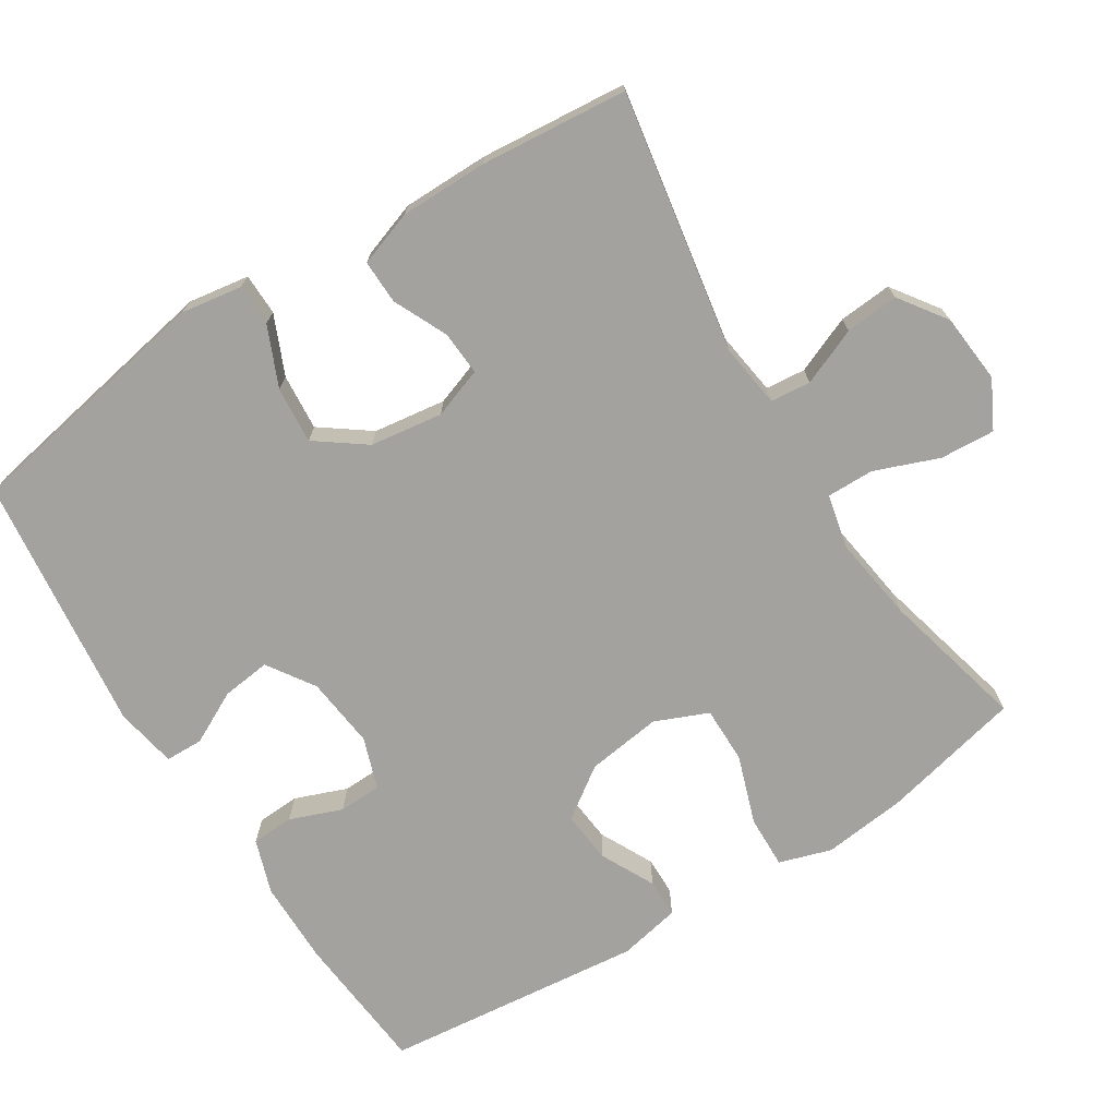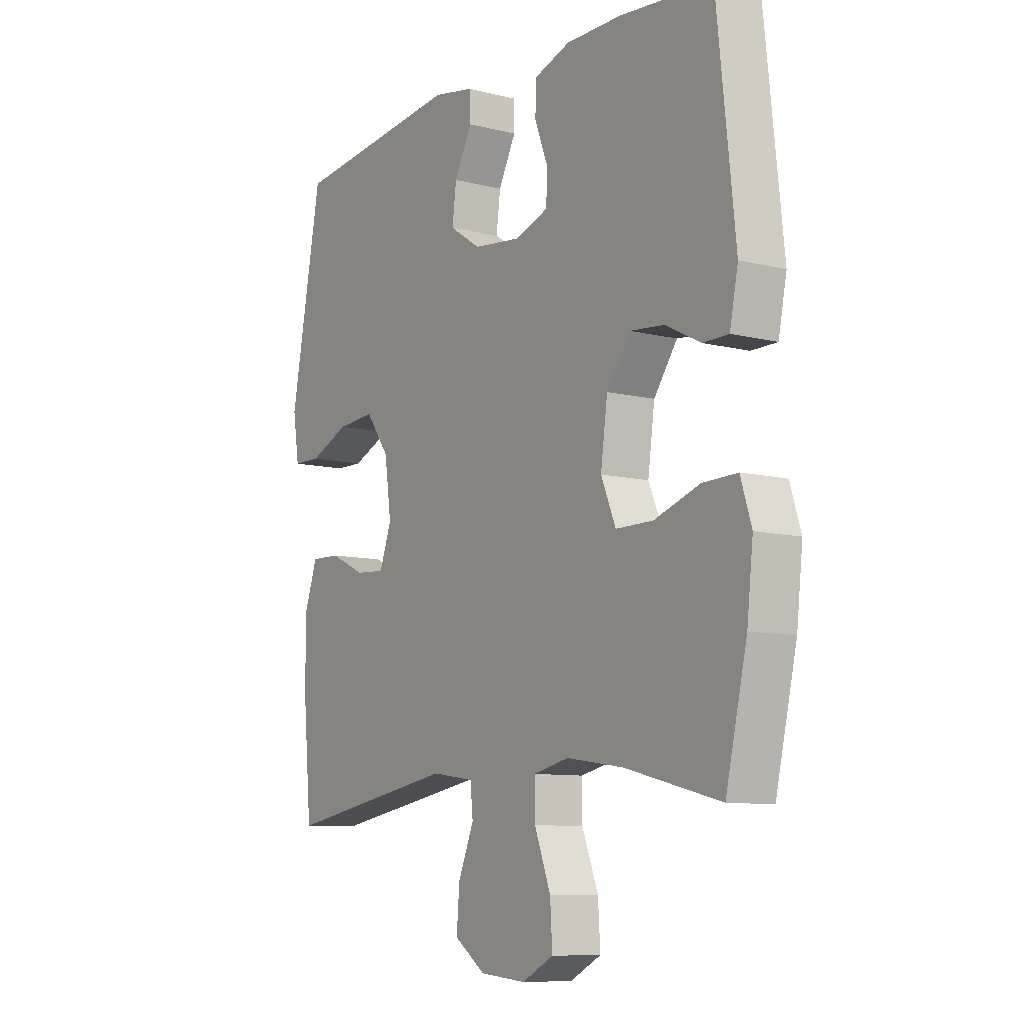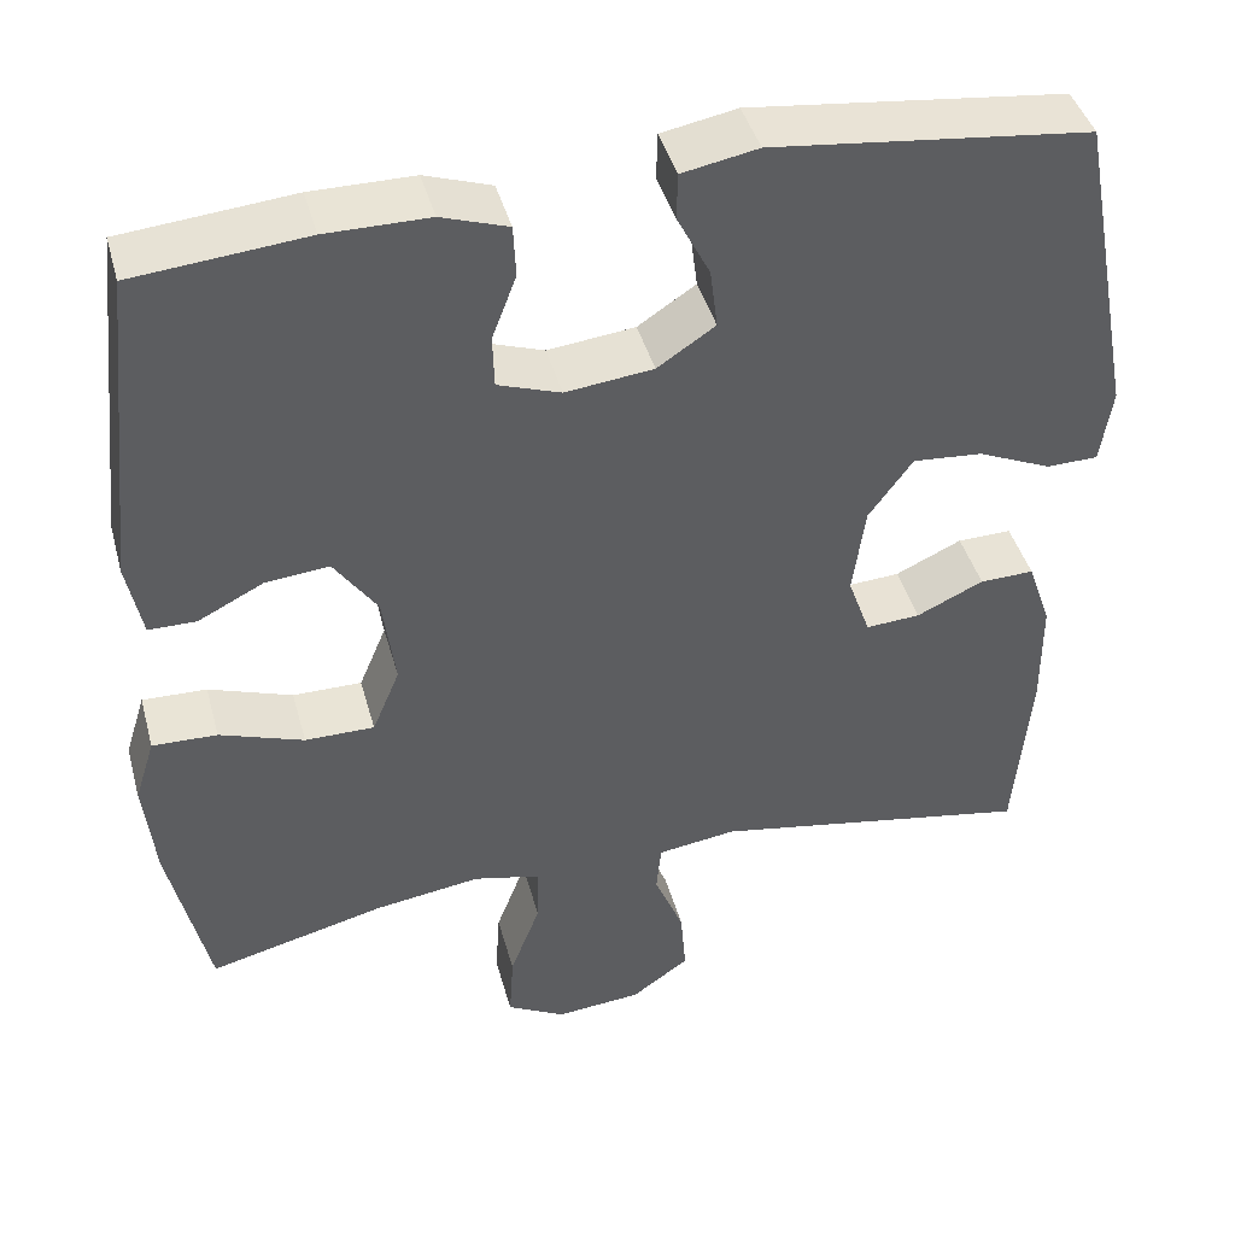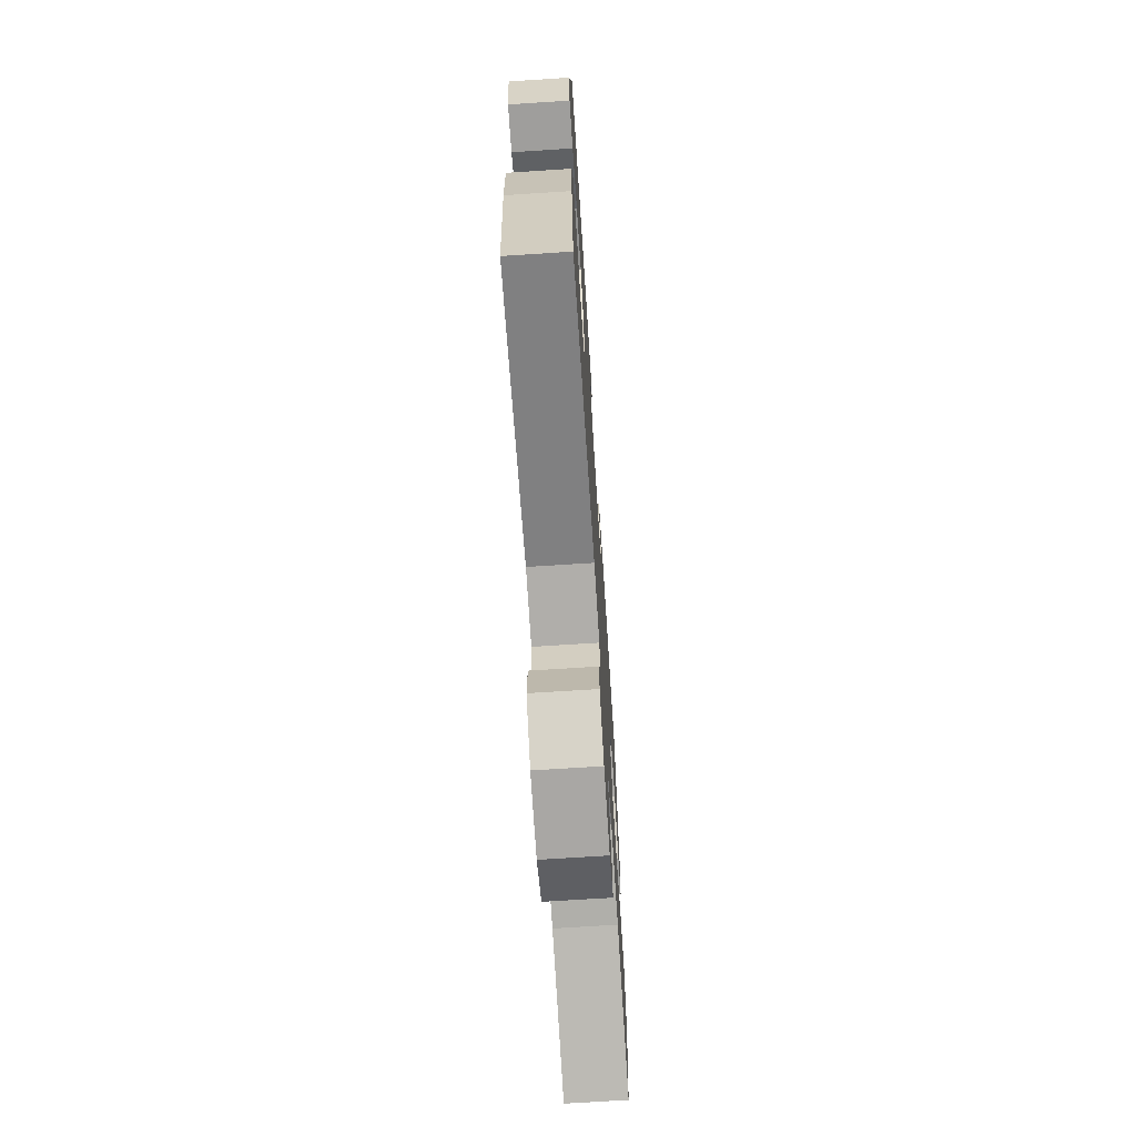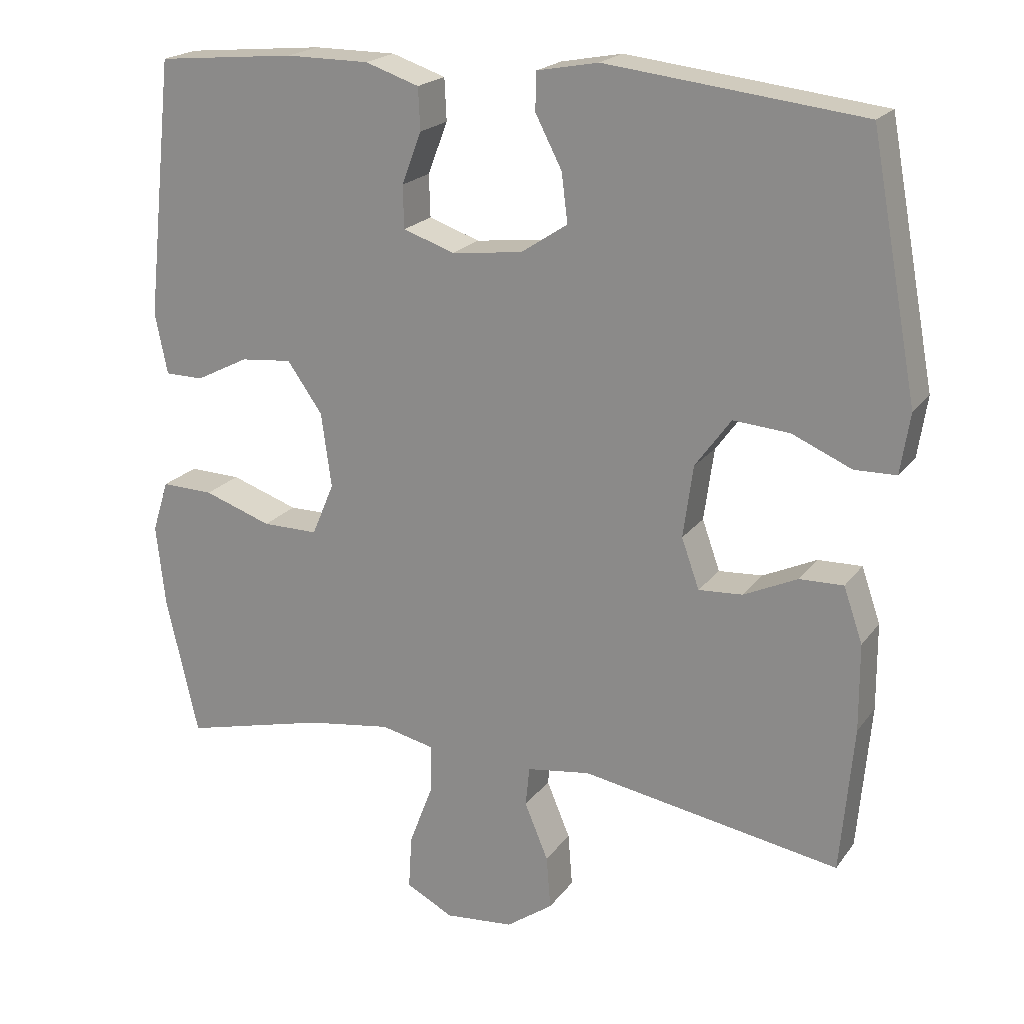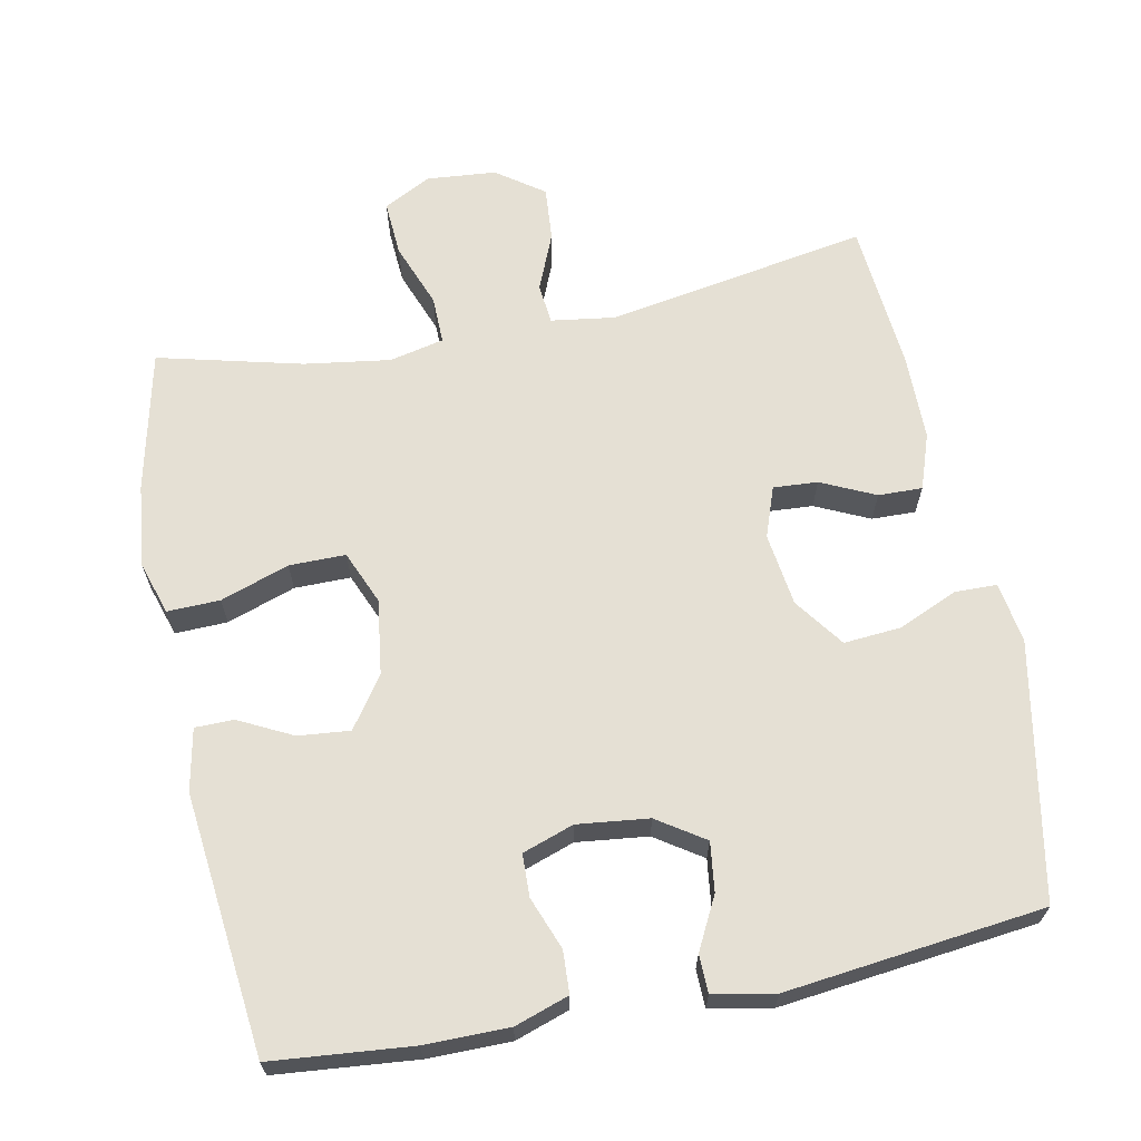
<metadata>
{"format":"obj","ext":"obj","renderer":"f3d","projection":"perspective","resolution":1024,"background":"white","views":[{"elev":-72.6,"azim":122.2,"up":"+Y"},{"elev":-9.3,"azim":-123.5,"up":"+Z"},{"elev":42.4,"azim":-15.0,"up":"+Z"},{"elev":-69.7,"azim":93.7,"up":"+Z"},{"elev":20.2,"azim":25.6,"up":"+Z"},{"elev":65.9,"azim":-11.3,"up":"+Y"}]}
</metadata>
<code>
o path868
v 0.5187 0.0375 -0.2767
v 0.5181 0.0375 -0.155
v 0.4915 0.0375 -0.07818
v 0.4302 0.0375 -0.07975
v 0.3548 0.0375 -0.1148
v 0.2933 0.0375 -0.1189
v 0.2683 0.0375 -0.04896
v 0.2823 0.0375 0.05238
v 0.3324 0.0375 0.121
v 0.4114 0.0375 0.1148
v 0.4947 0.0375 0.07875
v 0.5531 0.0375 0.08
v 0.5663 0.0375 0.1649
v 0.5003 0.0375 0.5196
v 0.1412 0.0375 0.5611
v 0.05526 0.0375 0.5448
v 0.05408 0.0375 0.4921
v 0.09135 0.0375 0.4198
v 0.09998 0.0375 0.3516
v 0.03434 0.0375 0.3081
v -0.06514 0.0375 0.2966
v -0.1366 0.0375 0.3211
v -0.1384 0.0375 0.3806
v -0.1107 0.0375 0.4533
v -0.1136 0.0375 0.5123
v -0.1891 0.0375 0.5376
v -0.3059 0.0375 0.5379
v -0.5016 0.0375 0.5196
v -0.5402 0.0375 0.1576
v -0.5227 0.0375 0.07129
v -0.4688 0.0375 0.07081
v -0.3944 0.0375 0.1085
v -0.3221 0.0375 0.1155
v -0.2727 0.0375 0.04549
v -0.2584 0.0375 -0.05901
v -0.2895 0.0375 -0.133
v -0.368 0.0375 -0.1329
v -0.4633 0.0375 -0.1003
v -0.5365 0.0375 -0.09833
v -0.5595 0.0375 -0.171
v -0.5466 0.0375 -0.2867
v -0.5016 0.0375 -0.4821
v -0.3008 0.0375 -0.432
v -0.1817 0.0375 -0.4146
v -0.1063 0.0375 -0.4314
v -0.1072 0.0375 -0.4974
v -0.1413 0.0375 -0.5865
v -0.1461 0.0375 -0.663
v -0.07989 0.0375 -0.6975
v 0.01658 0.0375 -0.6889
v 0.08191 0.0375 -0.6425
v 0.07586 0.0375 -0.5677
v 0.04281 0.0375 -0.4885
v 0.04829 0.0375 -0.4327
v 0.1374 0.0375 -0.4199
v 0.5003 0.0375 -0.4821
v 0.5187 -0.0375 -0.2767
v 0.5181 -0.0375 -0.155
v 0.4915 -0.0375 -0.07818
v 0.4302 -0.0375 -0.07975
v 0.3548 -0.0375 -0.1148
v 0.2933 -0.0375 -0.1189
v 0.2683 -0.0375 -0.04896
v 0.2823 -0.0375 0.05238
v 0.3324 -0.0375 0.121
v 0.4114 -0.0375 0.1148
v 0.4947 -0.0375 0.07875
v 0.5531 -0.0375 0.08
v 0.5663 -0.0375 0.1649
v 0.5003 -0.0375 0.5196
v 0.1412 -0.0375 0.5611
v 0.05526 -0.0375 0.5448
v 0.05408 -0.0375 0.4921
v 0.09135 -0.0375 0.4198
v 0.09998 -0.0375 0.3516
v 0.03434 -0.0375 0.3081
v -0.06514 -0.0375 0.2966
v -0.1366 -0.0375 0.3211
v -0.1384 -0.0375 0.3806
v -0.1107 -0.0375 0.4533
v -0.1136 -0.0375 0.5123
v -0.1891 -0.0375 0.5376
v -0.3059 -0.0375 0.5379
v -0.5016 -0.0375 0.5196
v -0.5402 -0.0375 0.1576
v -0.5227 -0.0375 0.07129
v -0.4688 -0.0375 0.07081
v -0.3944 -0.0375 0.1085
v -0.3221 -0.0375 0.1155
v -0.2727 -0.0375 0.04549
v -0.2584 -0.0375 -0.05901
v -0.2895 -0.0375 -0.133
v -0.368 -0.0375 -0.1329
v -0.4633 -0.0375 -0.1003
v -0.5365 -0.0375 -0.09833
v -0.5595 -0.0375 -0.171
v -0.5466 -0.0375 -0.2867
v -0.5016 -0.0375 -0.4821
v -0.3008 -0.0375 -0.432
v -0.1817 -0.0375 -0.4146
v -0.1063 -0.0375 -0.4314
v -0.1072 -0.0375 -0.4974
v -0.1413 -0.0375 -0.5865
v -0.1461 -0.0375 -0.663
v -0.07989 -0.0375 -0.6975
v 0.01658 -0.0375 -0.6889
v 0.08191 -0.0375 -0.6425
v 0.07586 -0.0375 -0.5677
v 0.04281 -0.0375 -0.4885
v 0.04829 -0.0375 -0.4327
v 0.1374 -0.0375 -0.4199
v 0.5003 -0.0375 -0.4821
v -0.1461 0.0375 -0.663
v -0.1461 0.0375 -0.663
v -0.07989 0.0375 -0.6975
v 0.01658 0.0375 -0.6889
v 0.08191 0.0375 -0.6425
v -0.1413 0.0375 -0.5865
v 0.07586 0.0375 -0.5677
v -0.1072 0.0375 -0.4974
v 0.04281 0.0375 -0.4885
v -0.1063 0.0375 -0.4314
v -0.1063 0.0375 -0.4314
v 0.04829 0.0375 -0.4327
v 0.04829 0.0375 -0.4327
v -0.5016 0.0375 -0.4821
v -0.5016 0.0375 -0.4821
v -0.3008 0.0375 -0.432
v 0.1374 0.0375 -0.4199
v 0.5003 0.0375 -0.4821
v 0.5003 0.0375 -0.4821
v -0.1817 0.0375 -0.4146
v -0.5466 0.0375 -0.2867
v 0.5187 0.0375 -0.2767
v -0.5595 0.0375 -0.171
v 0.5181 0.0375 -0.155
v -0.5365 0.0375 -0.09833
v -0.5365 0.0375 -0.09833
v -0.2895 0.0375 -0.133
v -0.2895 0.0375 -0.133
v -0.368 0.0375 -0.1329
v 0.3548 0.0375 -0.1148
v 0.2933 0.0375 -0.1189
v 0.2933 0.0375 -0.1189
v 0.4915 0.0375 -0.07818
v 0.4915 0.0375 -0.07818
v -0.2584 0.0375 -0.05901
v -0.4633 0.0375 -0.1003
v 0.2683 0.0375 -0.04896
v 0.4302 0.0375 -0.07975
v -0.2727 0.0375 0.04549
v 0.2823 0.0375 0.05238
v -0.3221 0.0375 0.1155
v -0.3221 0.0375 0.1155
v 0.3324 0.0375 0.121
v -0.5227 0.0375 0.07129
v -0.5227 0.0375 0.07129
v -0.4688 0.0375 0.07081
v -0.3944 0.0375 0.1085
v -0.5402 0.0375 0.1576
v 0.4114 0.0375 0.1148
v 0.4947 0.0375 0.07875
v 0.5531 0.0375 0.08
v 0.5531 0.0375 0.08
v 0.5663 0.0375 0.1649
v -0.06514 0.0375 0.2966
v -0.1366 0.0375 0.3211
v -0.1366 0.0375 0.3211
v 0.03434 0.0375 0.3081
v 0.09998 0.0375 0.3516
v 0.09998 0.0375 0.3516
v -0.1384 0.0375 0.3806
v 0.09135 0.0375 0.4198
v -0.1107 0.0375 0.4533
v -0.5016 0.0375 0.5196
v -0.5016 0.0375 0.5196
v 0.05408 0.0375 0.4921
v -0.1136 0.0375 0.5123
v -0.1136 0.0375 0.5123
v 0.05526 0.0375 0.5448
v 0.05526 0.0375 0.5448
v 0.5003 0.0375 0.5196
v 0.5003 0.0375 0.5196
v -0.1891 0.0375 0.5376
v -0.3059 0.0375 0.5379
v 0.1412 0.0375 0.5611
v -0.1461 -0.0375 -0.663
v -0.1461 -0.0375 -0.663
v -0.07989 -0.0375 -0.6975
v 0.01658 -0.0375 -0.6889
v 0.08191 -0.0375 -0.6425
v -0.1413 -0.0375 -0.5865
v 0.07586 -0.0375 -0.5677
v -0.1072 -0.0375 -0.4974
v 0.04281 -0.0375 -0.4885
v -0.1063 -0.0375 -0.4314
v -0.1063 -0.0375 -0.4314
v 0.04829 -0.0375 -0.4327
v 0.04829 -0.0375 -0.4327
v -0.5016 -0.0375 -0.4821
v -0.5016 -0.0375 -0.4821
v -0.3008 -0.0375 -0.432
v 0.1374 -0.0375 -0.4199
v 0.5003 -0.0375 -0.4821
v 0.5003 -0.0375 -0.4821
v -0.1817 -0.0375 -0.4146
v -0.5466 -0.0375 -0.2867
v 0.5187 -0.0375 -0.2767
v -0.5595 -0.0375 -0.171
v 0.5181 -0.0375 -0.155
v -0.5365 -0.0375 -0.09833
v -0.5365 -0.0375 -0.09833
v -0.2895 -0.0375 -0.133
v -0.2895 -0.0375 -0.133
v -0.368 -0.0375 -0.1329
v 0.3548 -0.0375 -0.1148
v 0.2933 -0.0375 -0.1189
v 0.2933 -0.0375 -0.1189
v 0.4915 -0.0375 -0.07818
v 0.4915 -0.0375 -0.07818
v -0.2584 -0.0375 -0.05901
v -0.4633 -0.0375 -0.1003
v 0.2683 -0.0375 -0.04896
v 0.4302 -0.0375 -0.07975
v -0.2727 -0.0375 0.04549
v 0.2823 -0.0375 0.05238
v -0.3221 -0.0375 0.1155
v -0.3221 -0.0375 0.1155
v 0.3324 -0.0375 0.121
v -0.5227 -0.0375 0.07129
v -0.5227 -0.0375 0.07129
v -0.4688 -0.0375 0.07081
v -0.3944 -0.0375 0.1085
v -0.5402 -0.0375 0.1576
v 0.4114 -0.0375 0.1148
v 0.4947 -0.0375 0.07875
v 0.5531 -0.0375 0.08
v 0.5531 -0.0375 0.08
v 0.5663 -0.0375 0.1649
v -0.06514 -0.0375 0.2966
v -0.1366 -0.0375 0.3211
v -0.1366 -0.0375 0.3211
v 0.03434 -0.0375 0.3081
v 0.09998 -0.0375 0.3516
v 0.09998 -0.0375 0.3516
v -0.1384 -0.0375 0.3806
v 0.09135 -0.0375 0.4198
v -0.1107 -0.0375 0.4533
v -0.5016 -0.0375 0.5196
v -0.5016 -0.0375 0.5196
v 0.05408 -0.0375 0.4921
v -0.1136 -0.0375 0.5123
v -0.1136 -0.0375 0.5123
v 0.05526 -0.0375 0.5448
v 0.05526 -0.0375 0.5448
v 0.5003 -0.0375 0.5196
v 0.5003 -0.0375 0.5196
v -0.1891 -0.0375 0.5376
v -0.3059 -0.0375 0.5379
v 0.1412 -0.0375 0.5611
f 241 259 227
f 190 192 189
f 195 194 193
f 235 256 229
f 248 258 246
f 229 244 226
f 241 225 240
f 259 246 258
f 198 196 195
f 240 225 221
f 210 216 208
f 202 207 200
f 193 190 191
f 208 203 204
f 196 213 206
f 213 215 202
f 209 222 211
f 216 210 224
f 207 215 222
f 246 259 241
f 193 192 190
f 202 215 207
f 236 239 235
f 223 198 217
f 189 192 187
f 219 224 210
f 206 213 202
f 223 221 198
f 221 213 196
f 240 226 243
f 234 233 249
f 247 244 256
f 223 240 221
f 232 234 230
f 226 240 223
f 256 244 229
f 221 196 198
f 227 259 233
f 203 217 198
f 251 260 254
f 252 258 248
f 194 192 193
f 207 222 209
f 243 226 244
f 241 227 225
f 208 216 217
f 233 234 232
f 249 233 259
f 260 247 256
f 208 217 203
f 195 196 194
f 239 256 235
f 247 260 251
f 237 239 236
f 114 49 105 188
f 49 50 106 105
f 50 51 107 106
f 47 48 104 103
f 51 52 108 107
f 46 47 103 102
f 52 53 109 108
f 123 46 102 197
f 53 125 199 109
f 127 43 99 201
f 55 131 205 111
f 54 55 111 110
f 43 44 100 99
f 44 45 101 100
f 41 42 98 97
f 56 1 57 112
f 40 41 97 96
f 1 2 58 57
f 138 40 96 212
f 140 37 93 214
f 5 144 218 61
f 2 146 220 58
f 35 36 92 91
f 38 39 95 94
f 37 38 94 93
f 6 7 63 62
f 4 5 61 60
f 3 4 60 59
f 34 35 91 90
f 7 8 64 63
f 154 34 90 228
f 8 9 65 64
f 157 31 87 231
f 31 32 88 87
f 29 30 86 85
f 10 11 67 66
f 11 164 238 67
f 12 13 69 68
f 32 33 89 88
f 9 10 66 65
f 21 168 242 77
f 20 21 77 76
f 171 20 76 245
f 22 23 79 78
f 18 19 75 74
f 23 24 80 79
f 176 29 85 250
f 17 18 74 73
f 24 179 253 80
f 181 17 73 255
f 13 183 257 69
f 25 26 82 81
f 27 28 84 83
f 26 27 83 82
f 15 16 72 71
f 14 15 71 70
f 167 153 185
f 116 115 118
f 121 119 120
f 161 155 182
f 174 172 184
f 155 152 170
f 167 166 151
f 185 184 172
f 124 121 122
f 166 147 151
f 136 134 142
f 128 126 133
f 119 117 116
f 134 130 129
f 122 132 139
f 139 128 141
f 135 137 148
f 142 150 136
f 133 148 141
f 172 167 185
f 119 116 118
f 128 133 141
f 162 161 165
f 149 143 124
f 115 113 118
f 145 136 150
f 132 128 139
f 149 124 147
f 147 122 139
f 166 169 152
f 160 175 159
f 173 182 170
f 149 147 166
f 158 156 160
f 152 149 166
f 182 155 170
f 147 124 122
f 153 159 185
f 129 124 143
f 177 180 186
f 178 174 184
f 120 119 118
f 133 135 148
f 169 170 152
f 167 151 153
f 134 143 142
f 159 158 160
f 175 185 159
f 186 182 173
f 134 129 143
f 121 120 122
f 165 161 182
f 173 177 186
f 163 162 165

</code>
